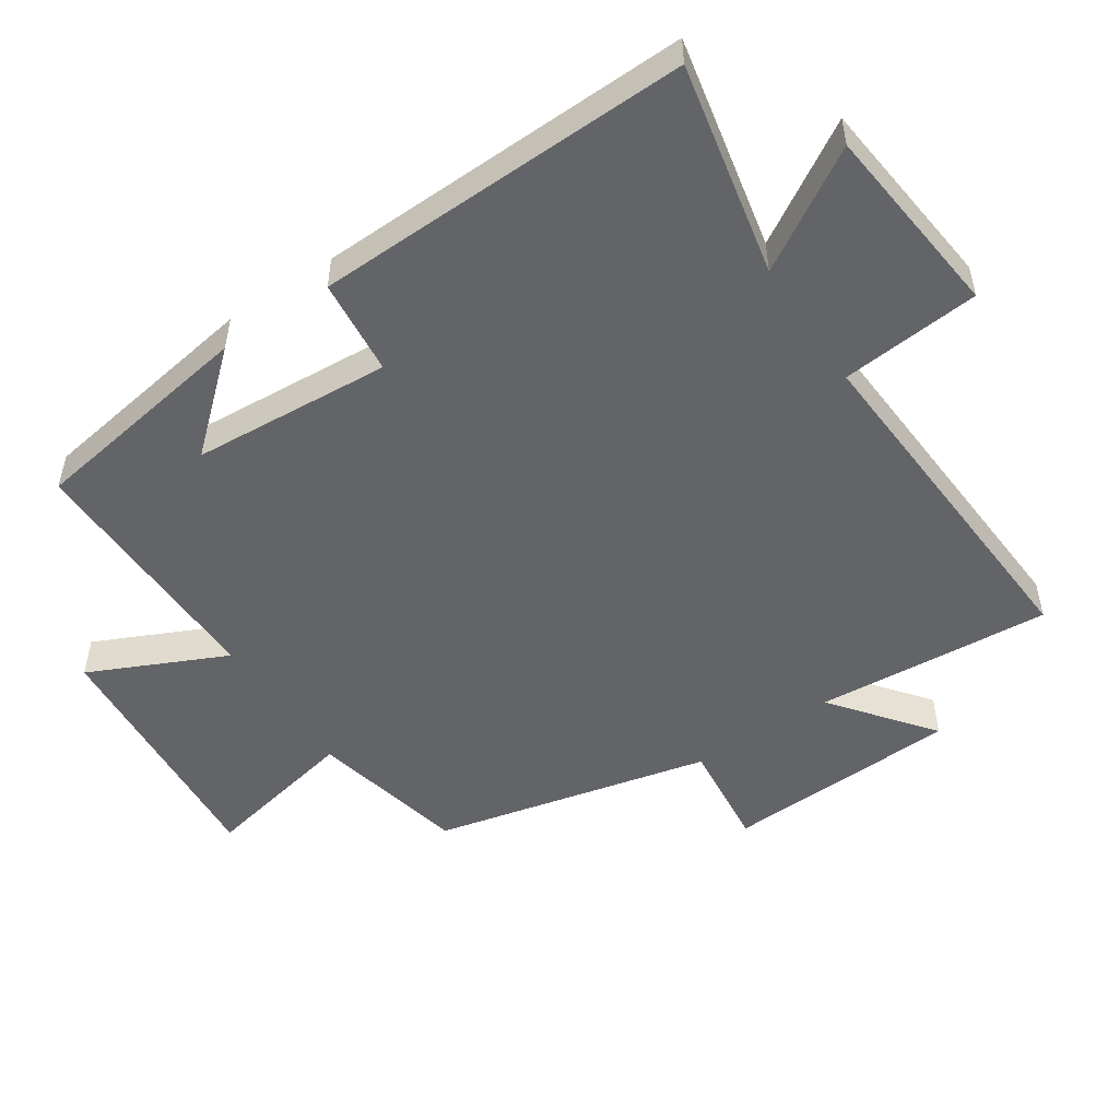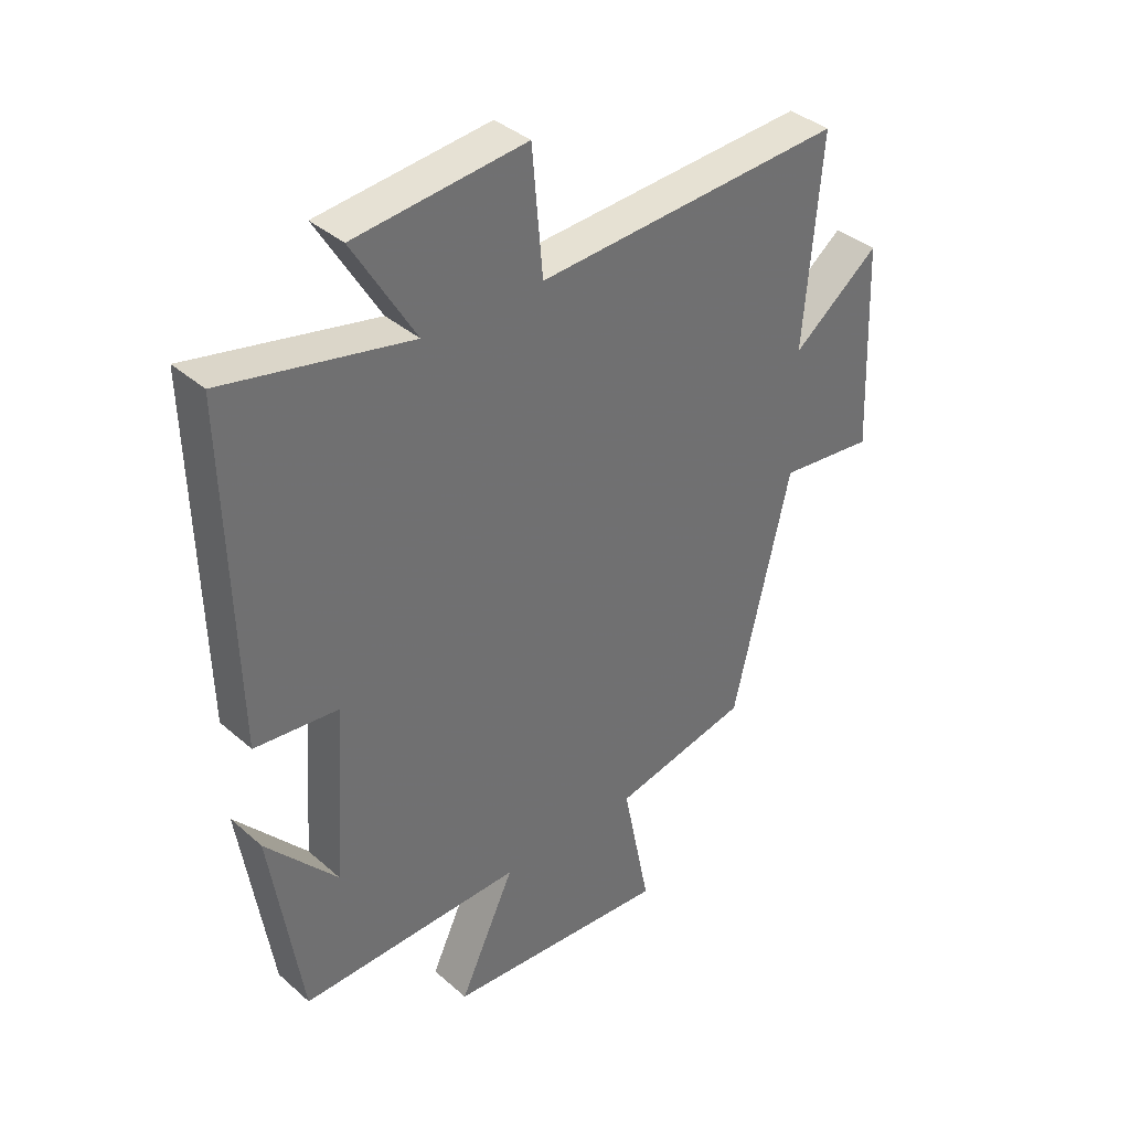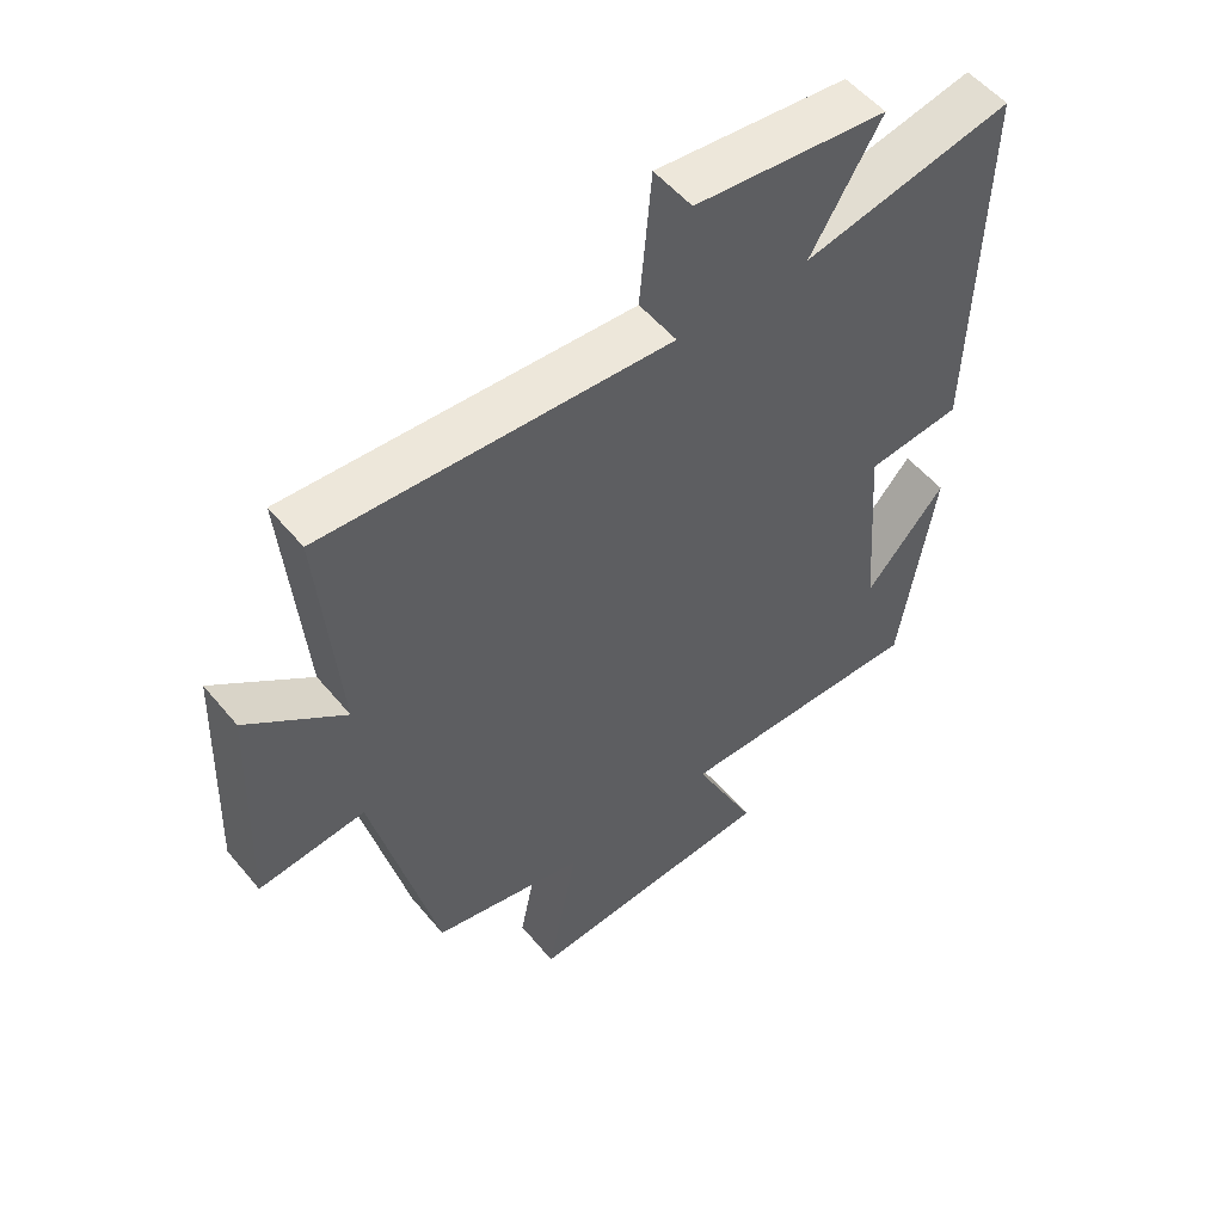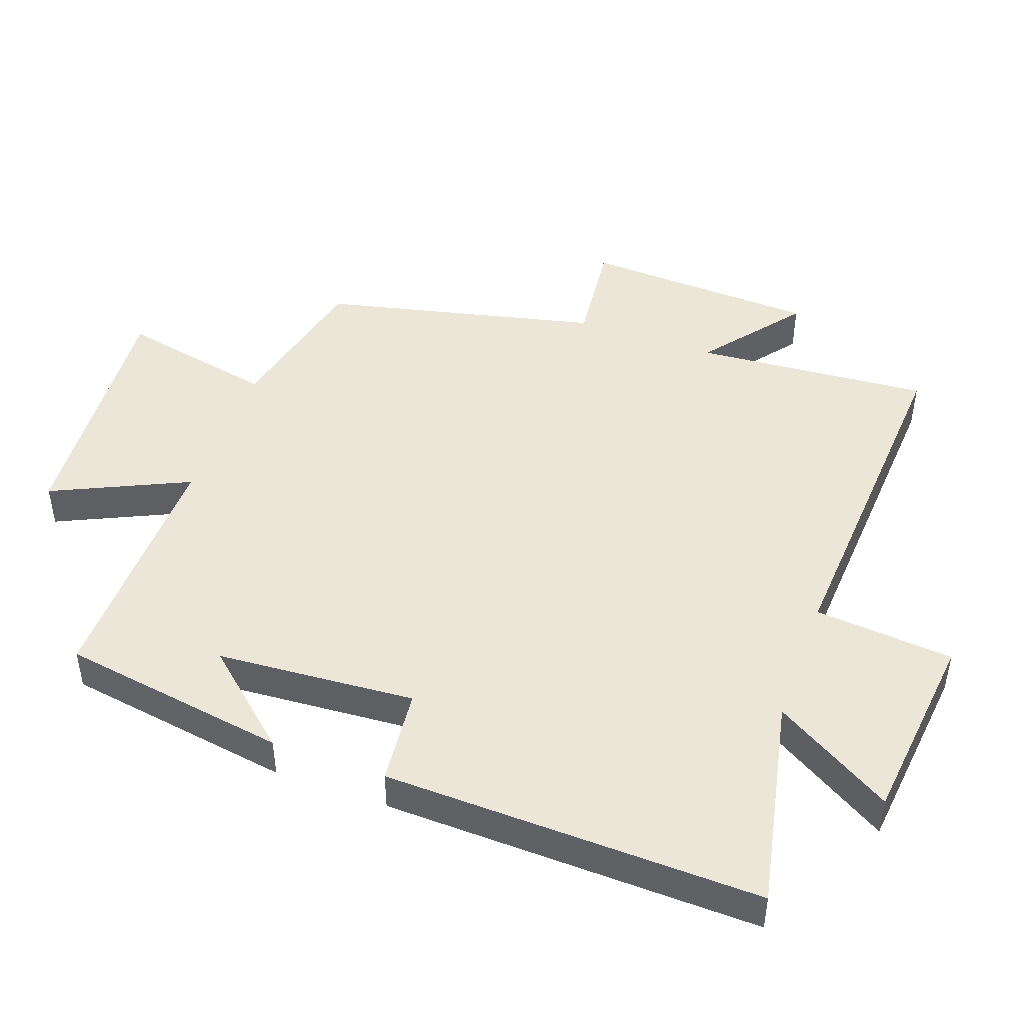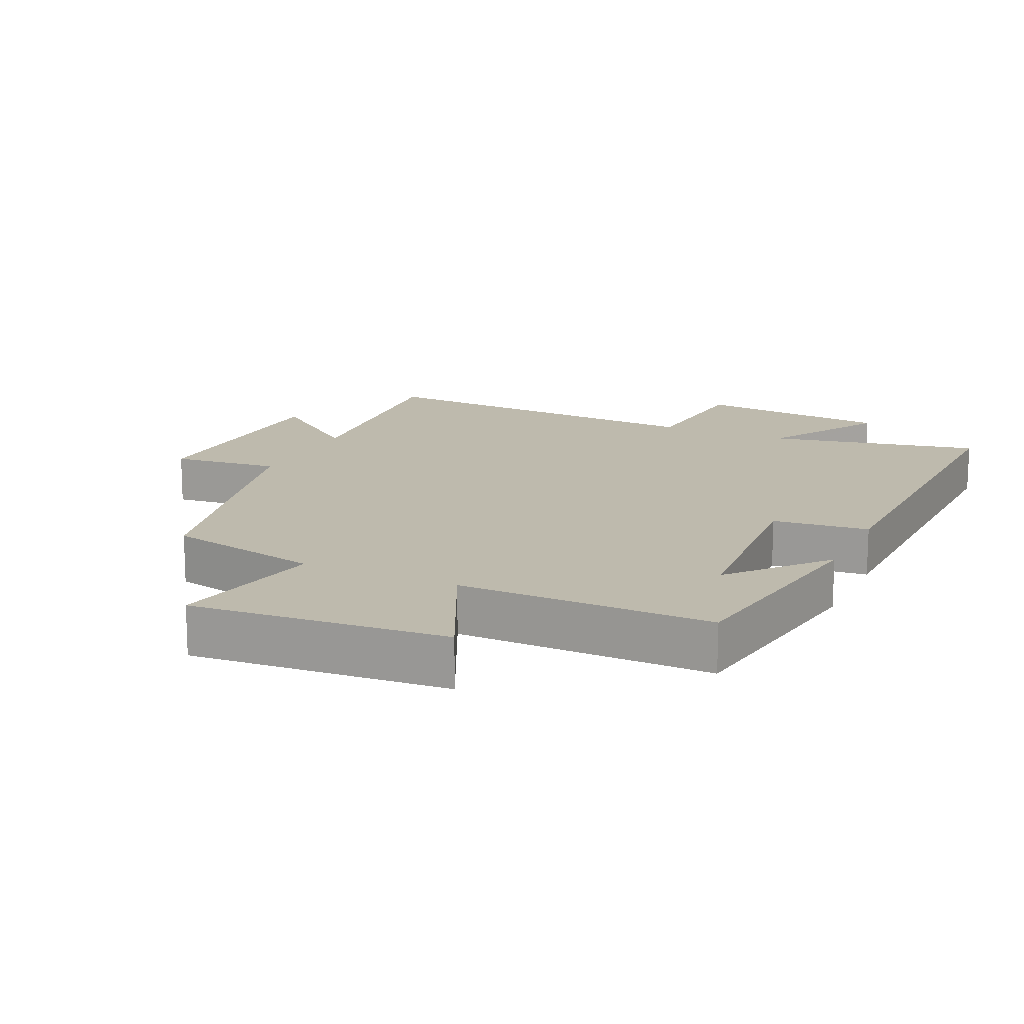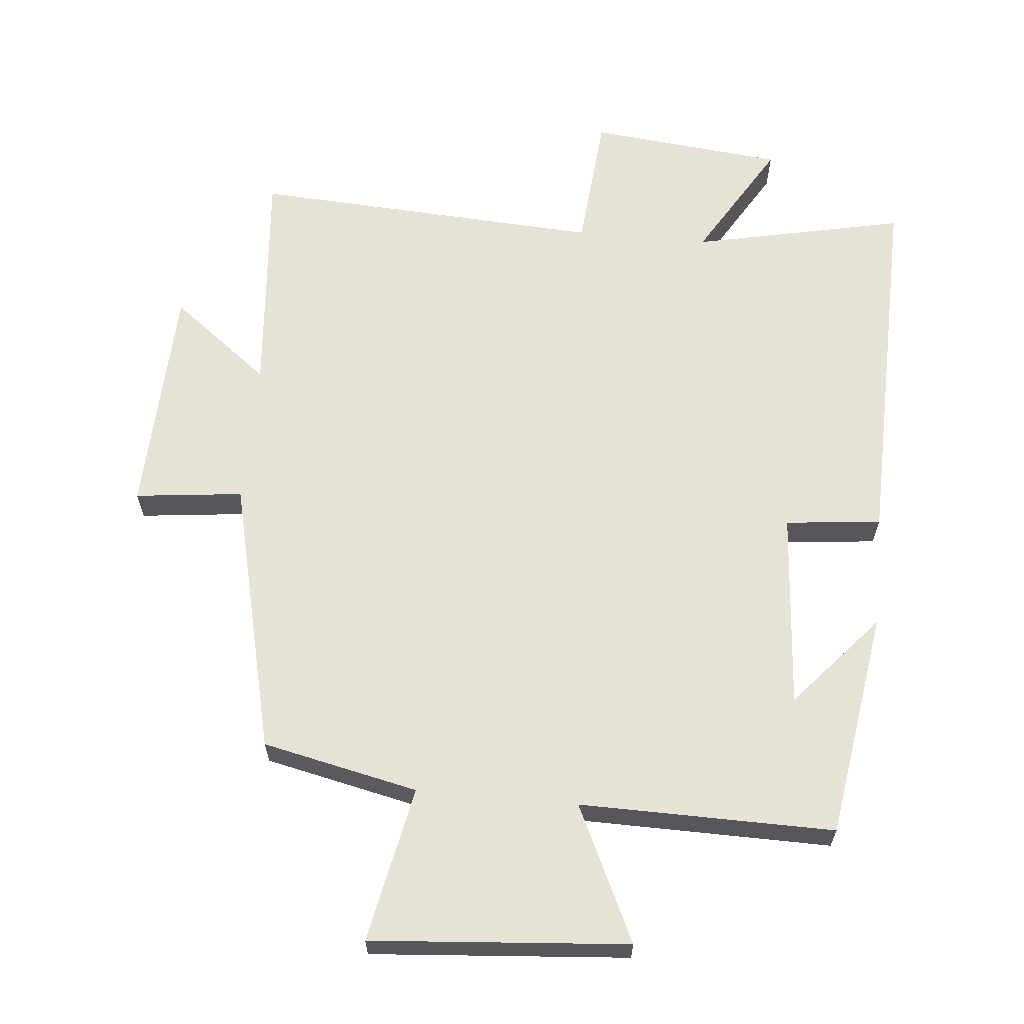
<metadata>
{"format":"obj","ext":"obj","renderer":"f3d","projection":"perspective","resolution":1024,"background":"white","views":[{"elev":-51.3,"azim":-56.1,"up":"+Y"},{"elev":37.7,"azim":-42.1,"up":"+Z"},{"elev":53.7,"azim":141.3,"up":"+Z"},{"elev":46.4,"azim":-70.0,"up":"+Y"},{"elev":15.4,"azim":-155.2,"up":"+Y"},{"elev":63.3,"azim":-174.7,"up":"+Y"}]}
</metadata>
<code>
v 0.529 0.07 0.53
v 0.5 0.07 0.18
v 0.647 0.07 0.294
v 0.661 0.07 -0.056
v 0.5 0.07 -0.038
v 0.403 0.07 -0.449
v 0.171 0.07 -0.5
v 0.218 0.07 -0.732
v -0.164 0.07 -0.702
v -0.069 0.07 -0.5
v -0.448 0.07 -0.505
v -0.5 0.07 -0.166
v -0.379 0.07 -0.305
v -0.357 0.07 -0.009
v -0.5 0.07 0.006
v -0.513 0.07 0.567
v -0.197 0.07 0.5
v -0.303 0.07 0.677
v -0.013 0.07 0.707
v 0.005 0.07 0.5
v 0.529 0 0.53
v 0.5 0 0.18
v 0.647 0 0.294
v 0.661 0 -0.056
v 0.5 0 -0.038
v 0.403 0 -0.449
v 0.171 0 -0.5
v 0.218 0 -0.732
v -0.164 0 -0.702
v -0.069 0 -0.5
v -0.448 0 -0.505
v -0.5 0 -0.166
v -0.379 0 -0.305
v -0.357 0 -0.009
v -0.5 0 0.006
v -0.513 0 0.567
v -0.197 0 0.5
v -0.303 0 0.677
v -0.013 0 0.707
v 0.005 0 0.5
f 17 18 19 20
f 14 15 16 17
f 13 14 17 20
f 11 12 13
f 10 11 13 20
f 7 8 9 10
f 5 6 7 10
f 5 10 20
f 2 3 4 5
f 2 5 20
f 1 2 20
f 40 39 38 37
f 37 36 35 34
f 40 37 34 33
f 33 32 31
f 40 33 31 30
f 30 29 28 27
f 30 27 26 25
f 40 30 25
f 25 24 23 22
f 40 25 22
f 40 22 21
f 1 21 22 2
f 2 22 23 3
f 3 23 24 4
f 4 24 25 5
f 5 25 26 6
f 6 26 27 7
f 7 27 28 8
f 8 28 29 9
f 9 29 30 10
f 10 30 31 11
f 11 31 32 12
f 12 32 33 13
f 13 33 34 14
f 14 34 35 15
f 15 35 36 16
f 16 36 37 17
f 17 37 38 18
f 18 38 39 19
f 19 39 40 20
f 20 40 21 1

</code>
